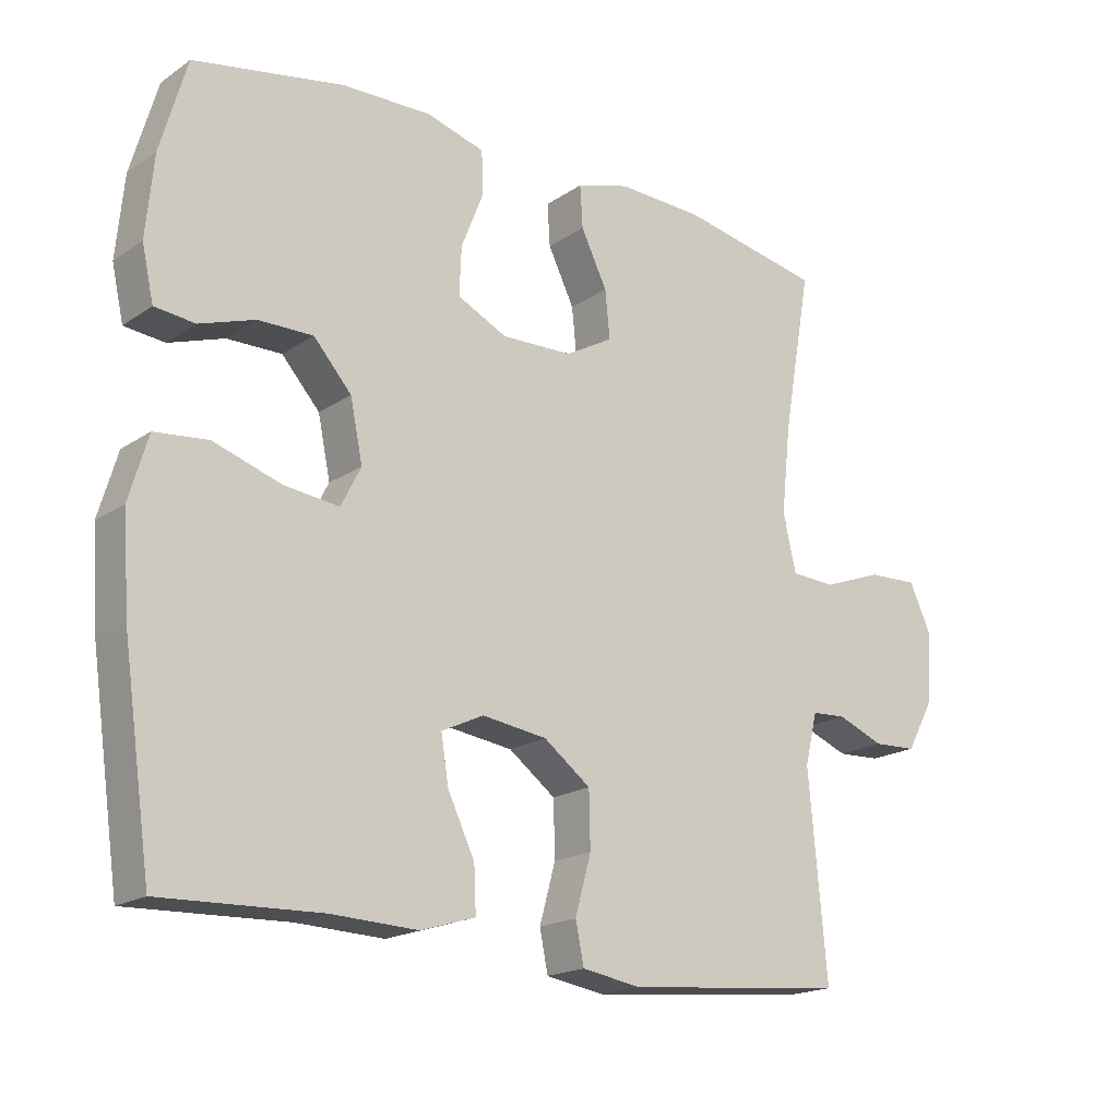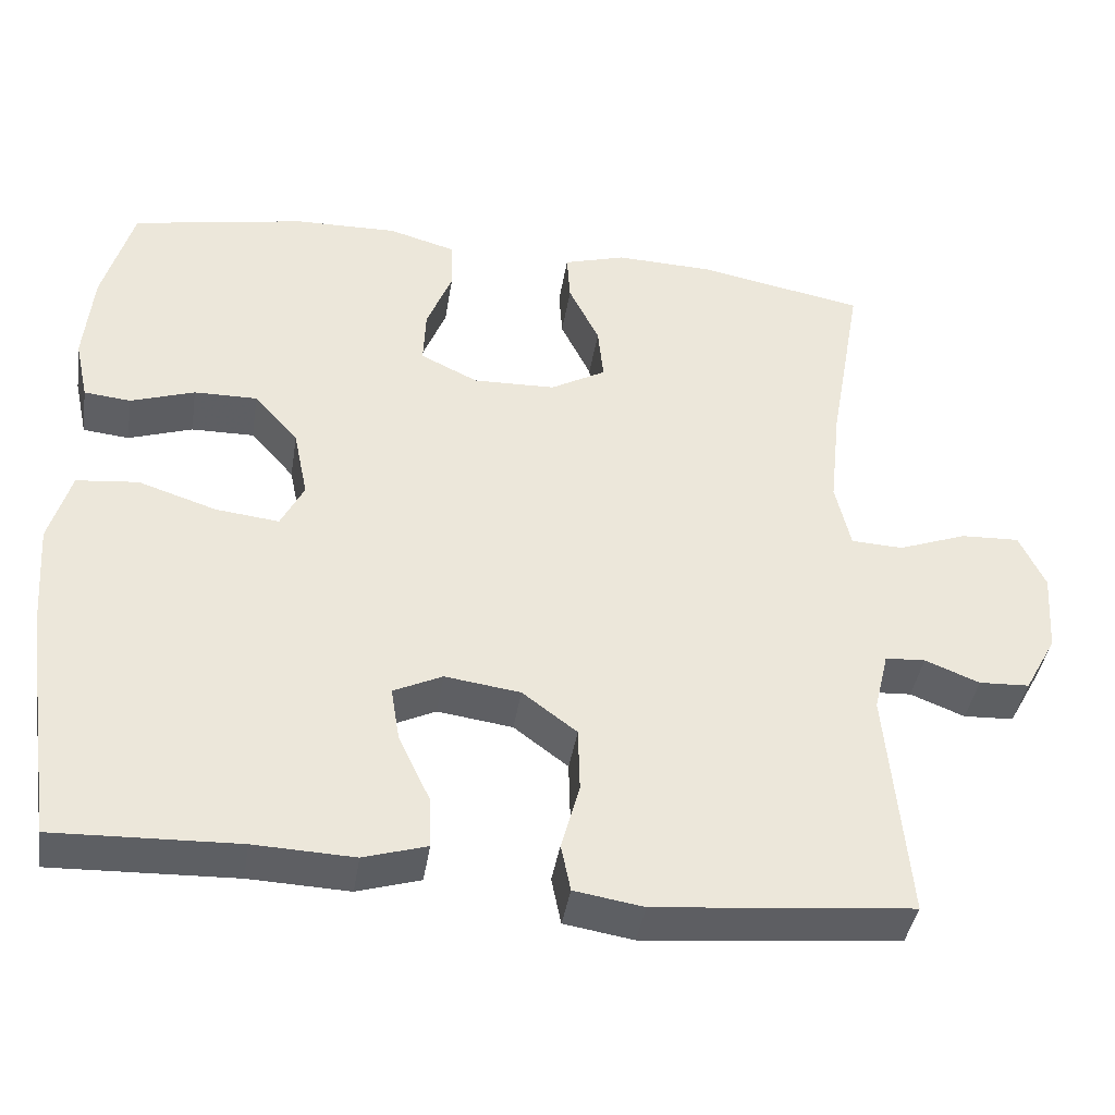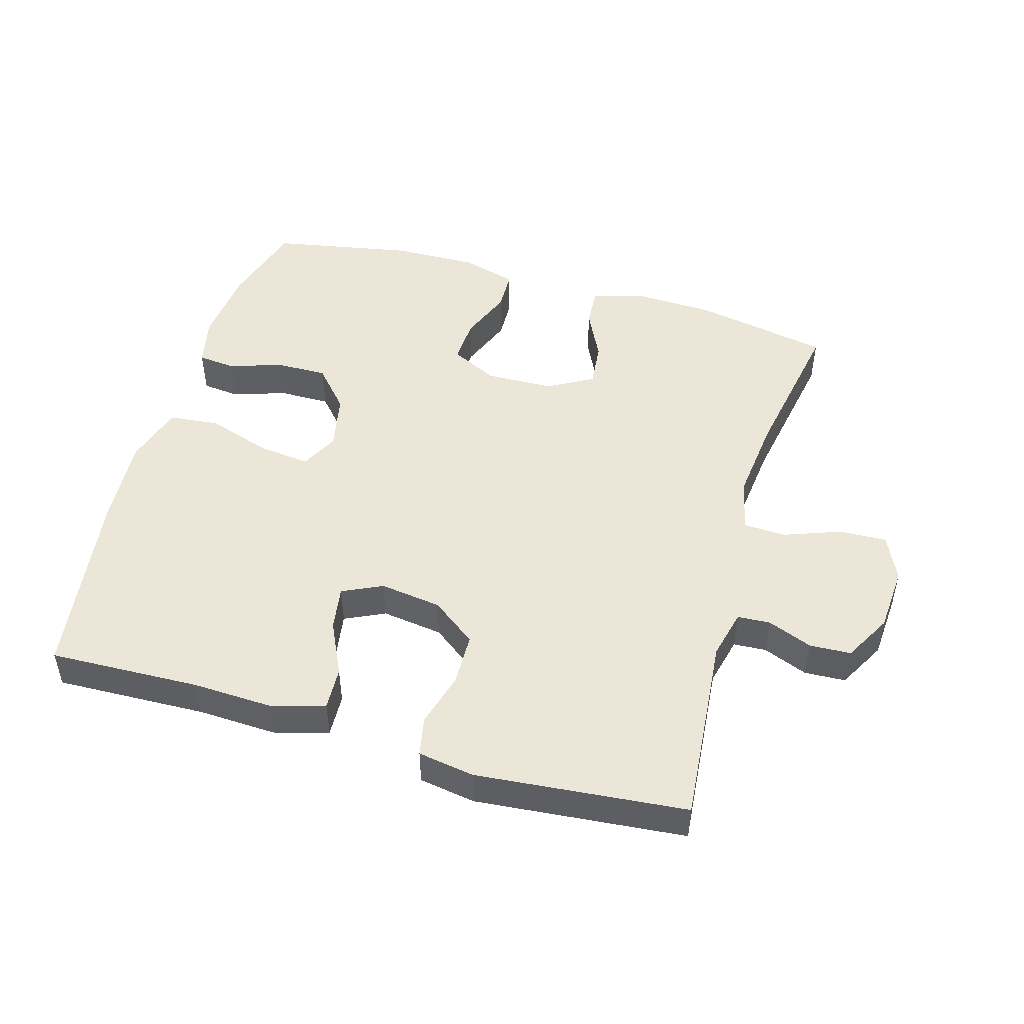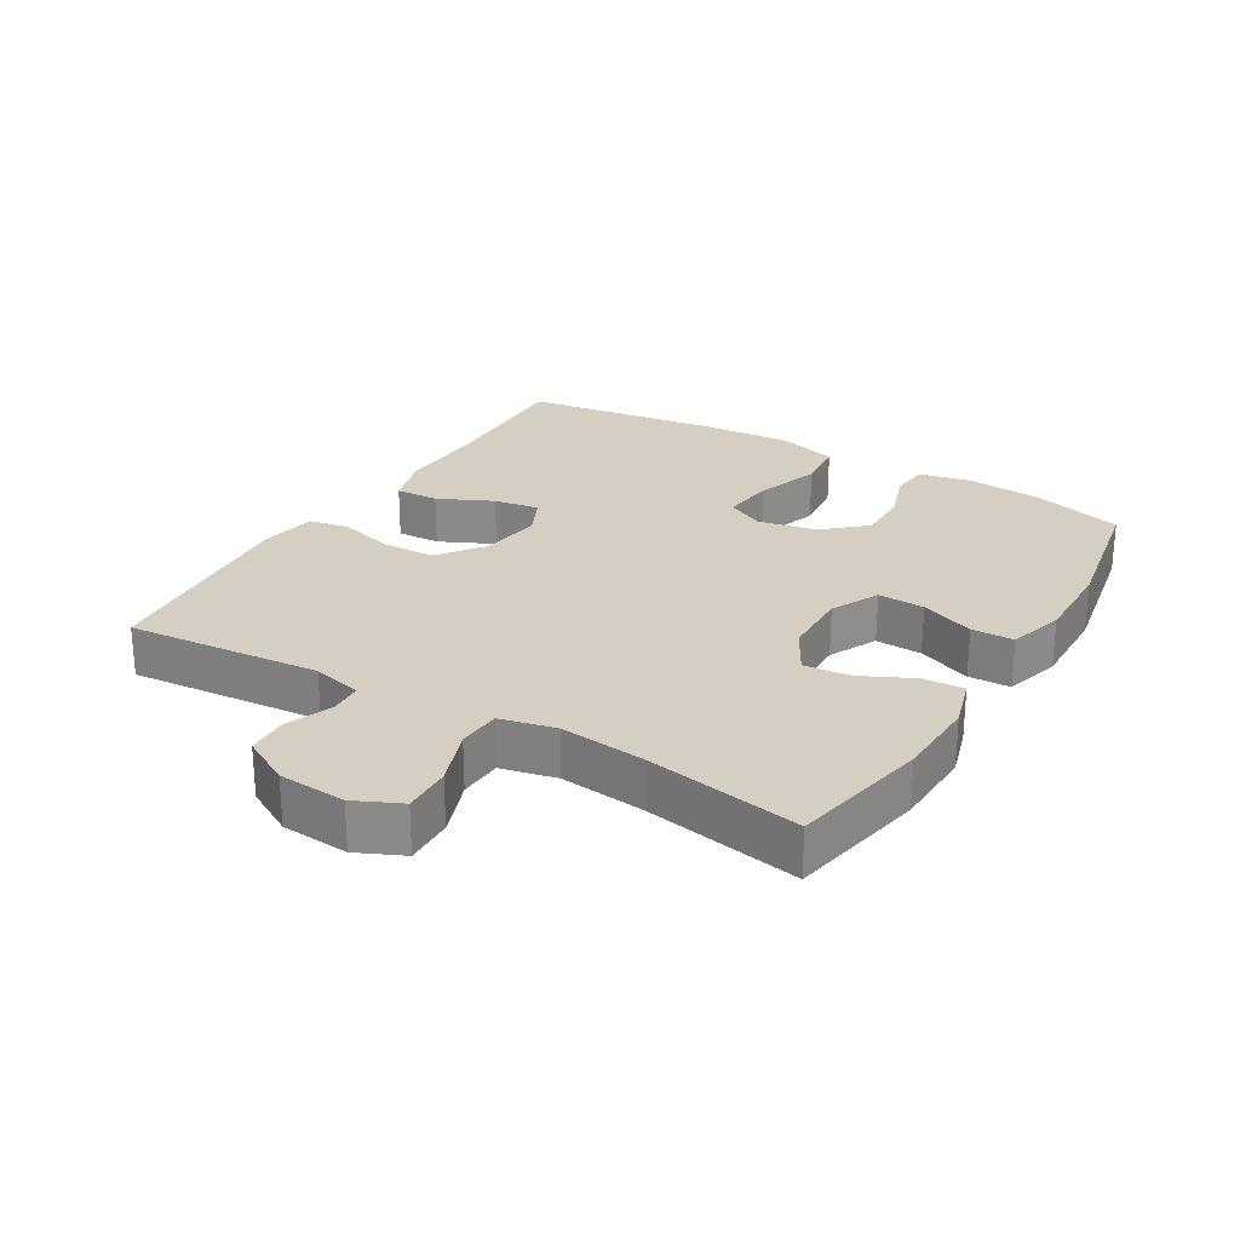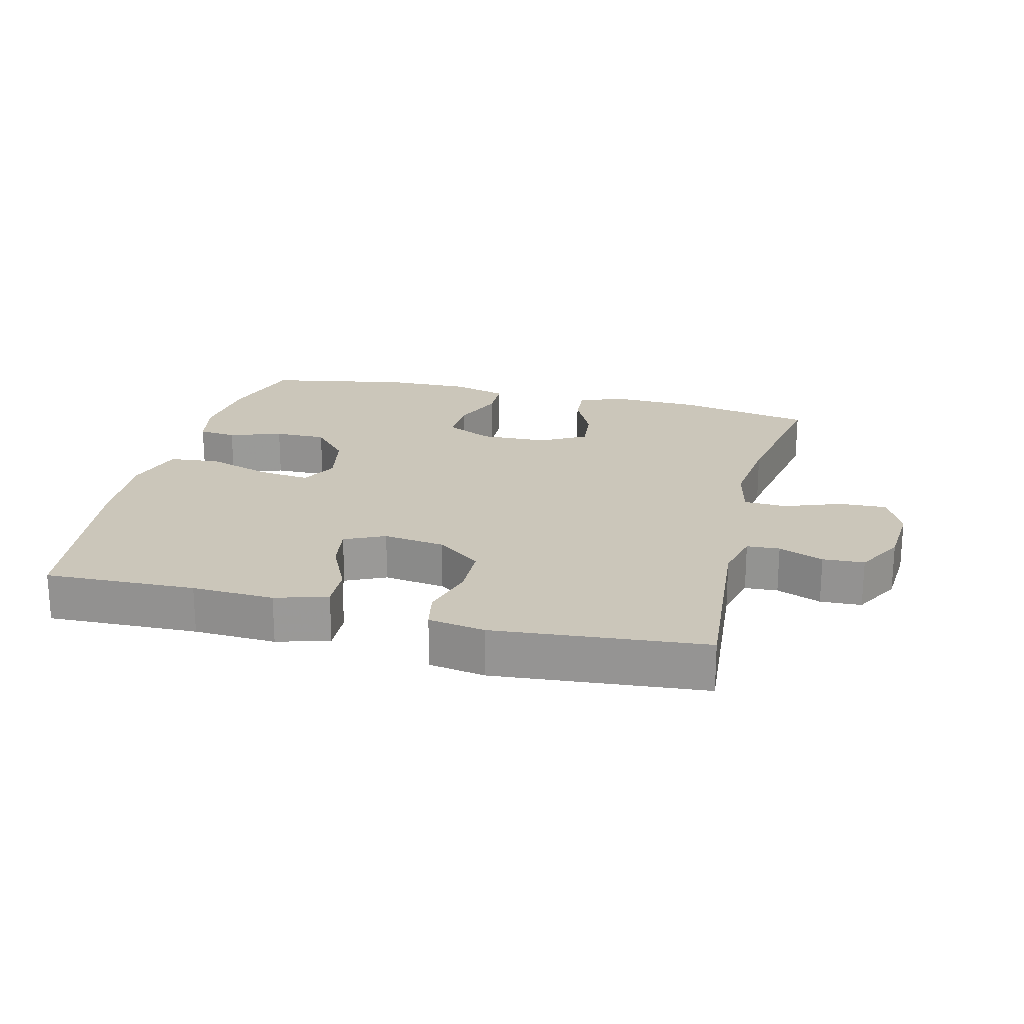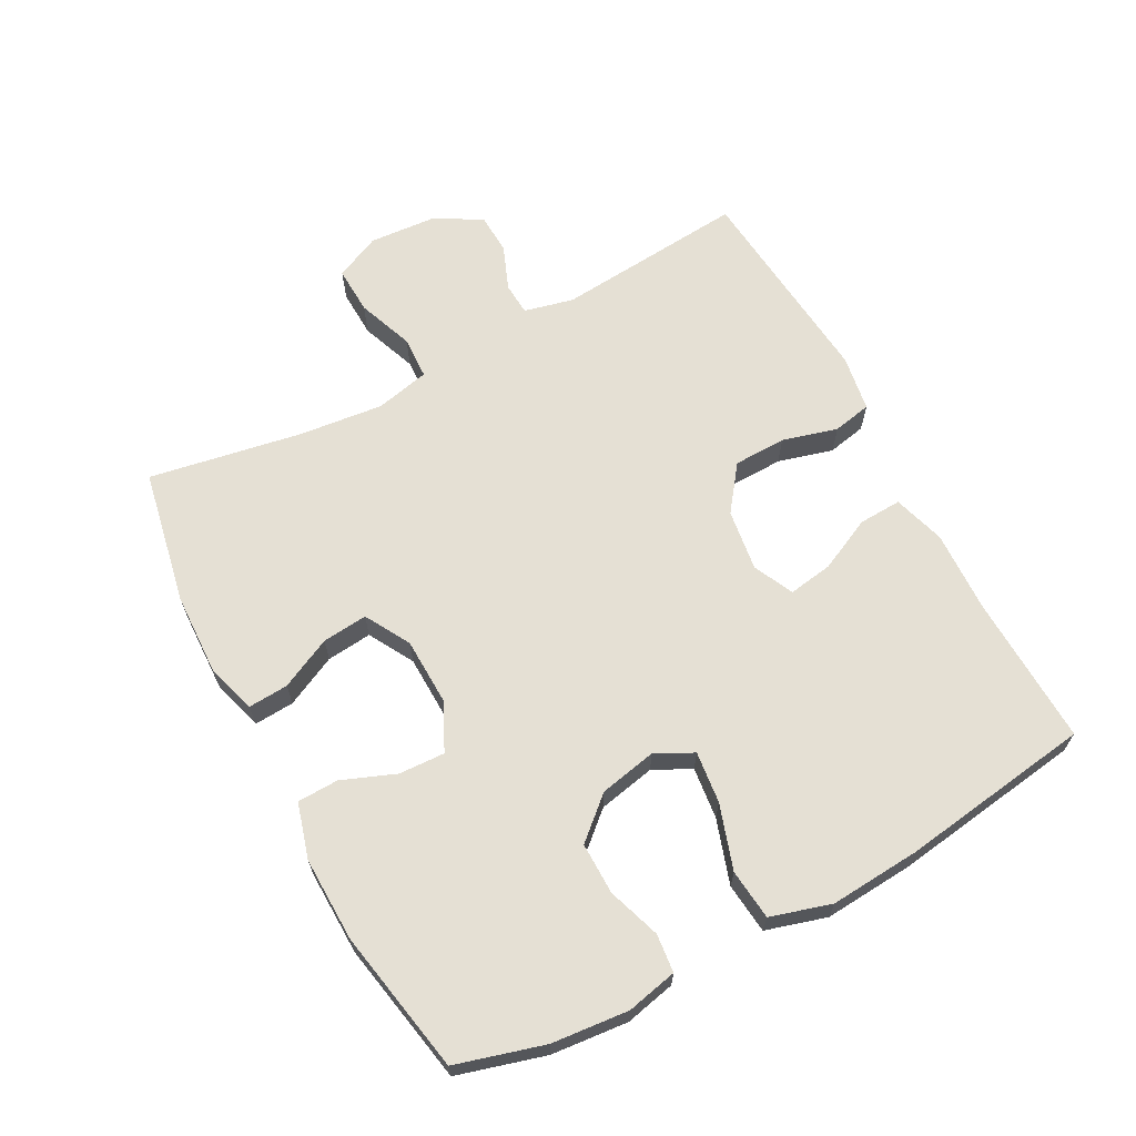
<metadata>
{"format":"obj","ext":"obj","renderer":"f3d","projection":"perspective","resolution":1024,"background":"white","views":[{"elev":-18.5,"azim":141.7,"up":"+Z"},{"elev":-40.7,"azim":171.1,"up":"+Z"},{"elev":48.6,"azim":-163.8,"up":"+Y"},{"elev":25.7,"azim":-59.0,"up":"+Y"},{"elev":21.2,"azim":-165.9,"up":"+Y"},{"elev":65.4,"azim":61.9,"up":"+Y"}]}
</metadata>
<code>
v 0.5 0.07 -0.5
v 0.271 0.07 -0.492
v 0.146 0.07 -0.497
v 0.067 0.07 -0.473
v 0.07 0.07 -0.408
v 0.109 0.07 -0.326
v 0.12 0.07 -0.258
v 0.059 0.07 -0.229
v -0.035 0.07 -0.242
v -0.103 0.07 -0.293
v -0.105 0.07 -0.373
v -0.082 0.07 -0.457
v -0.094 0.07 -0.516
v -0.18 0.07 -0.53
v -0.5 0.07 -0.5
v -0.474 0.07 -0.209
v -0.492 0.07 -0.134
v -0.542 0.07 -0.131
v -0.61 0.07 -0.158
v -0.673 0.07 -0.155
v -0.713 0.07 -0.082
v -0.72 0.07 0.019
v -0.688 0.07 0.088
v -0.615 0.07 0.085
v -0.529 0.07 0.053
v -0.464 0.07 0.056
v -0.445 0.07 0.139
v -0.459 0.07 0.268
v -0.5 0.07 0.5
v -0.293 0.07 0.54
v -0.169 0.07 0.544
v -0.092 0.07 0.521
v -0.096 0.07 0.46
v -0.134 0.07 0.382
v -0.141 0.07 0.313
v -0.072 0.07 0.274
v 0.031 0.07 0.271
v 0.103 0.07 0.306
v 0.1 0.07 0.376
v 0.068 0.07 0.457
v 0.07 0.07 0.52
v 0.154 0.07 0.544
v 0.283 0.07 0.541
v 0.5 0.07 0.5
v 0.538 0.07 0.367
v 0.549 0.07 0.25
v 0.532 0.07 0.173
v 0.474 0.07 0.167
v 0.394 0.07 0.194
v 0.315 0.07 0.195
v 0.26 0.07 0.133
v 0.242 0.07 0.046
v 0.271 0.07 -0.011
v 0.35 0.07 -0.002
v 0.448 0.07 0.03
v 0.525 0.07 0.022
v 0.552 0.07 -0.07
v 0.542 0.07 -0.208
v 0.5 0 -0.5
v 0.271 0 -0.492
v 0.146 0 -0.497
v 0.067 0 -0.473
v 0.07 0 -0.408
v 0.109 0 -0.326
v 0.12 0 -0.258
v 0.059 0 -0.229
v -0.035 0 -0.242
v -0.103 0 -0.293
v -0.105 0 -0.373
v -0.082 0 -0.457
v -0.094 0 -0.516
v -0.18 0 -0.53
v -0.5 0 -0.5
v -0.474 0 -0.209
v -0.492 0 -0.134
v -0.542 0 -0.131
v -0.61 0 -0.158
v -0.673 0 -0.155
v -0.713 0 -0.082
v -0.72 0 0.019
v -0.688 0 0.088
v -0.615 0 0.085
v -0.529 0 0.053
v -0.464 0 0.056
v -0.445 0 0.139
v -0.459 0 0.268
v -0.5 0 0.5
v -0.293 0 0.54
v -0.169 0 0.544
v -0.092 0 0.521
v -0.096 0 0.46
v -0.134 0 0.382
v -0.141 0 0.313
v -0.072 0 0.274
v 0.031 0 0.271
v 0.103 0 0.306
v 0.1 0 0.376
v 0.068 0 0.457
v 0.07 0 0.52
v 0.154 0 0.544
v 0.283 0 0.541
v 0.5 0 0.5
v 0.538 0 0.367
v 0.549 0 0.25
v 0.532 0 0.173
v 0.474 0 0.167
v 0.394 0 0.194
v 0.315 0 0.195
v 0.26 0 0.133
v 0.242 0 0.046
v 0.271 0 -0.011
v 0.35 0 -0.002
v 0.448 0 0.03
v 0.525 0 0.022
v 0.552 0 -0.07
v 0.542 0 -0.208
f 58 1 2
f 57 58 2
f 56 57 2
f 55 56 2
f 54 55 2
f 4 5 6
f 3 4 6
f 2 3 6
f 54 2 6
f 53 54 6
f 52 53 6 7
f 51 52 7 8
f 47 48 49
f 46 47 49
f 45 46 49
f 44 45 49
f 43 44 49
f 42 43 49
f 41 42 49
f 40 41 49
f 39 40 49
f 38 39 49 50
f 37 38 50 51
f 32 33 34
f 31 32 34
f 30 31 34
f 29 30 34
f 28 29 34
f 27 28 34 35
f 26 27 35 36
f 23 24 25
f 22 23 25
f 21 22 25
f 20 21 25
f 19 20 25
f 18 19 25
f 17 18 25 26
f 51 8 9
f 37 51 9
f 36 37 9
f 26 36 9
f 17 26 9
f 16 17 9
f 14 15 16
f 13 14 16
f 12 13 16
f 11 12 16
f 10 11 16
f 9 10 16
f 60 59 116
f 60 116 115
f 60 115 114
f 60 114 113
f 60 113 112
f 64 63 62
f 64 62 61
f 64 61 60
f 64 60 112
f 64 112 111
f 65 64 111 110
f 66 65 110 109
f 107 106 105
f 107 105 104
f 107 104 103
f 107 103 102
f 107 102 101
f 107 101 100
f 107 100 99
f 107 99 98
f 107 98 97
f 108 107 97 96
f 109 108 96 95
f 92 91 90
f 92 90 89
f 92 89 88
f 92 88 87
f 92 87 86
f 93 92 86 85
f 94 93 85 84
f 83 82 81
f 83 81 80
f 83 80 79
f 83 79 78
f 83 78 77
f 83 77 76
f 84 83 76 75
f 67 66 109
f 67 109 95
f 67 95 94
f 67 94 84
f 67 84 75
f 67 75 74
f 74 73 72
f 74 72 71
f 74 71 70
f 74 70 69
f 74 69 68
f 74 68 67
f 1 59 60 2
f 2 60 61 3
f 3 61 62 4
f 4 62 63 5
f 5 63 64 6
f 6 64 65 7
f 7 65 66 8
f 8 66 67 9
f 9 67 68 10
f 10 68 69 11
f 11 69 70 12
f 12 70 71 13
f 13 71 72 14
f 14 72 73 15
f 15 73 74 16
f 16 74 75 17
f 17 75 76 18
f 18 76 77 19
f 19 77 78 20
f 20 78 79 21
f 21 79 80 22
f 22 80 81 23
f 23 81 82 24
f 24 82 83 25
f 25 83 84 26
f 26 84 85 27
f 27 85 86 28
f 28 86 87 29
f 29 87 88 30
f 30 88 89 31
f 31 89 90 32
f 32 90 91 33
f 33 91 92 34
f 34 92 93 35
f 35 93 94 36
f 36 94 95 37
f 37 95 96 38
f 38 96 97 39
f 39 97 98 40
f 40 98 99 41
f 41 99 100 42
f 42 100 101 43
f 43 101 102 44
f 44 102 103 45
f 45 103 104 46
f 46 104 105 47
f 47 105 106 48
f 48 106 107 49
f 49 107 108 50
f 50 108 109 51
f 51 109 110 52
f 52 110 111 53
f 53 111 112 54
f 54 112 113 55
f 55 113 114 56
f 56 114 115 57
f 57 115 116 58
f 58 116 59 1

</code>
